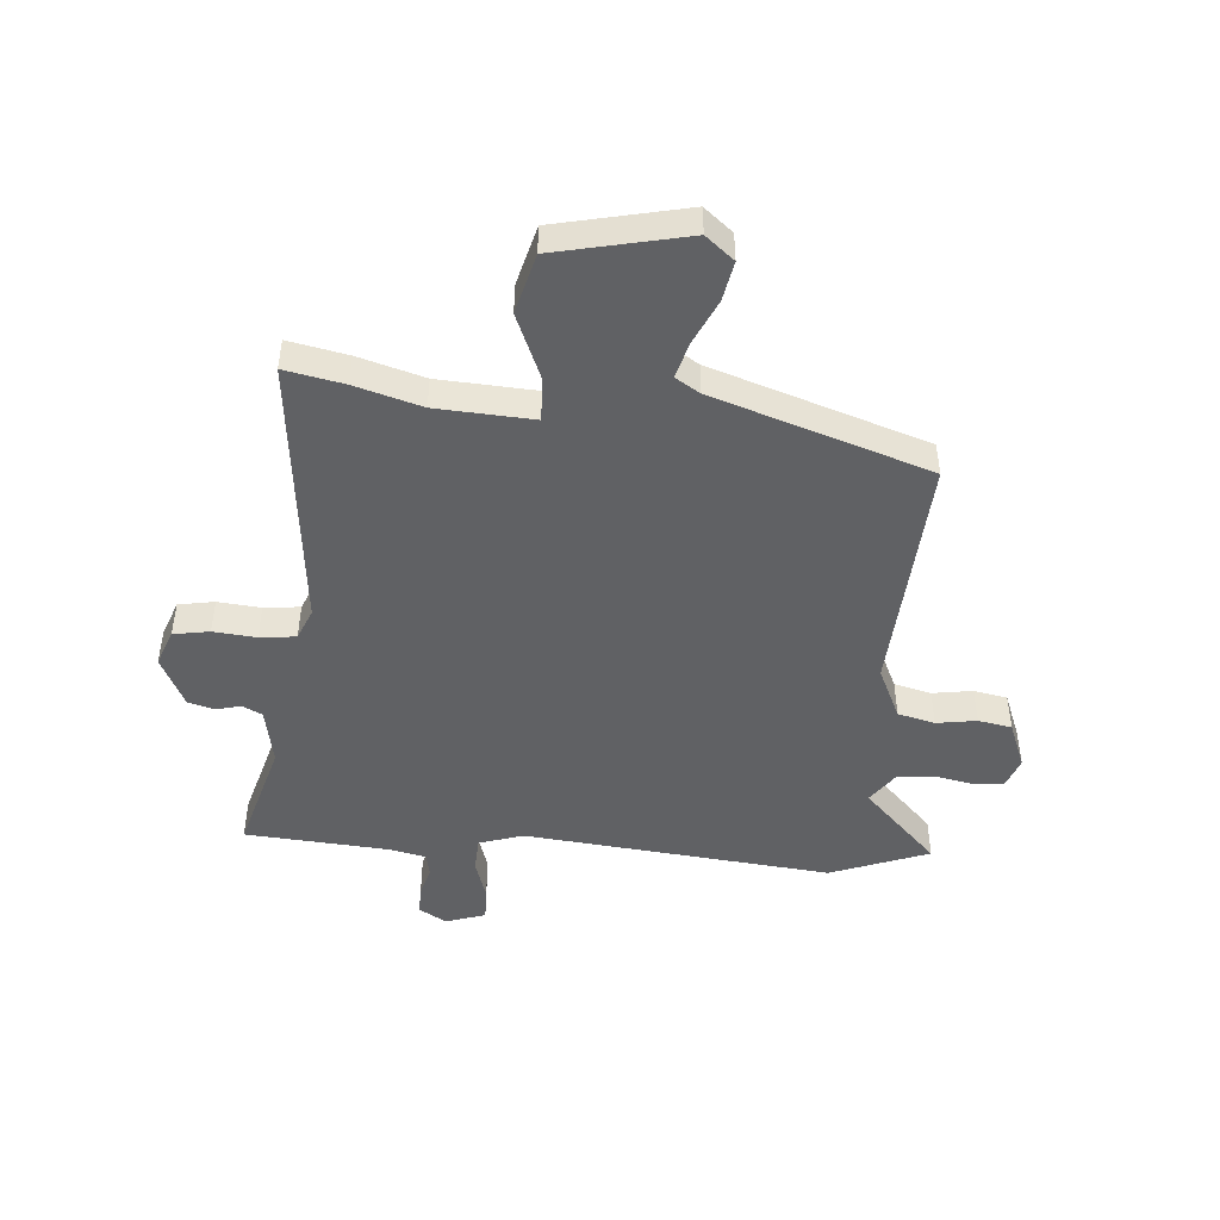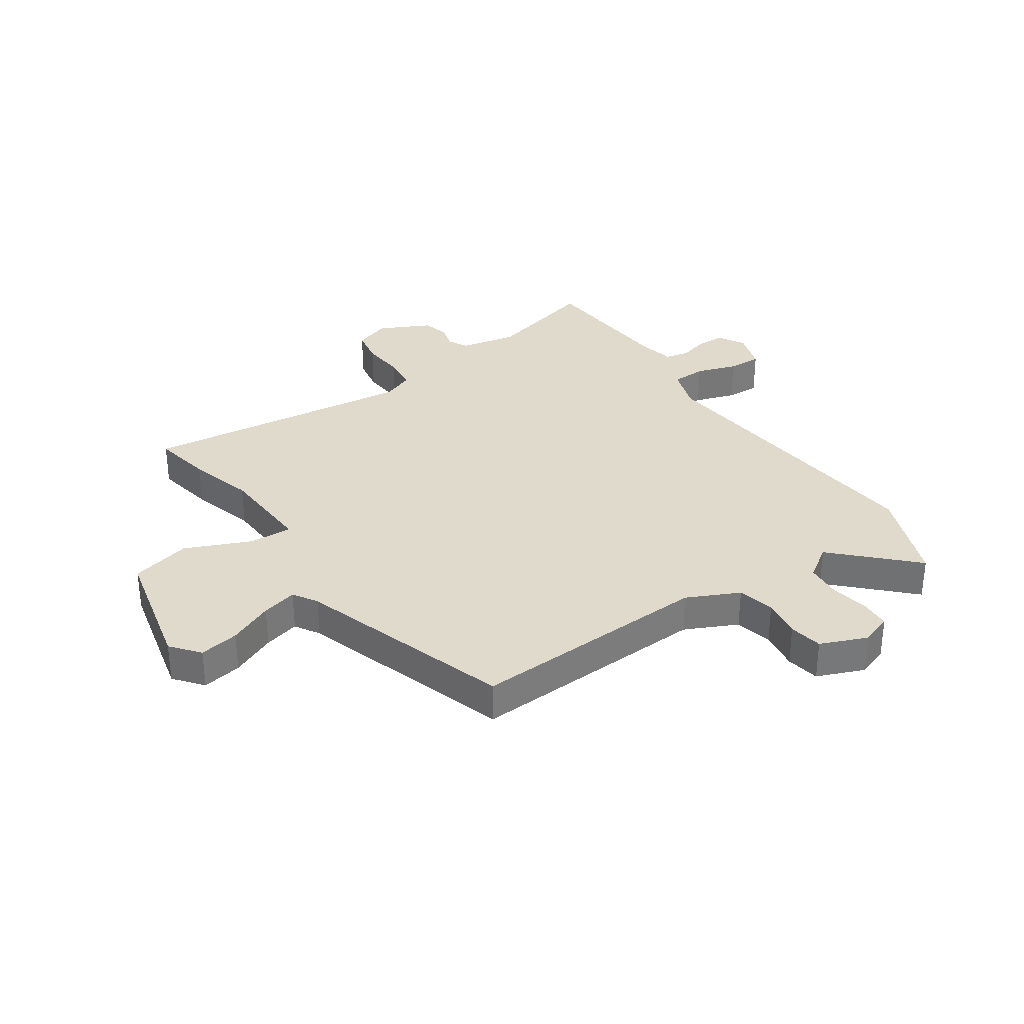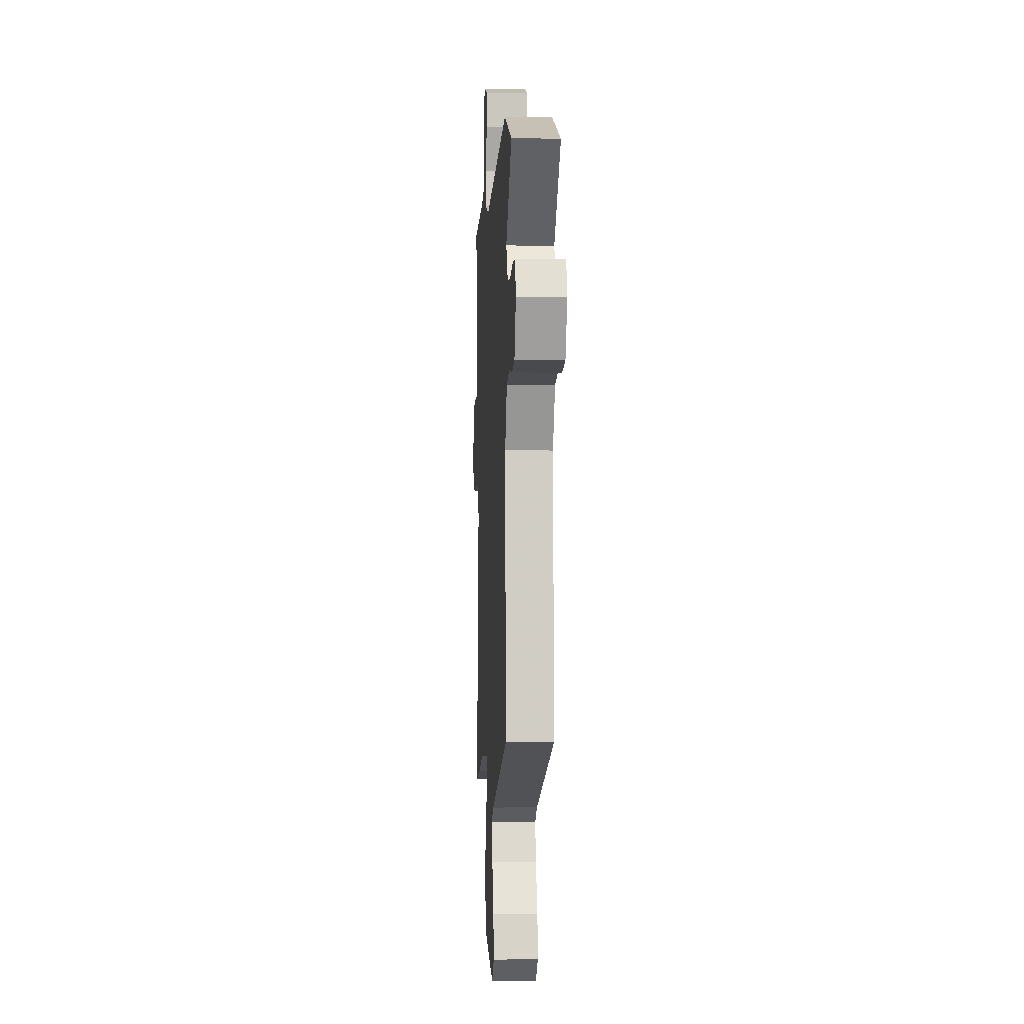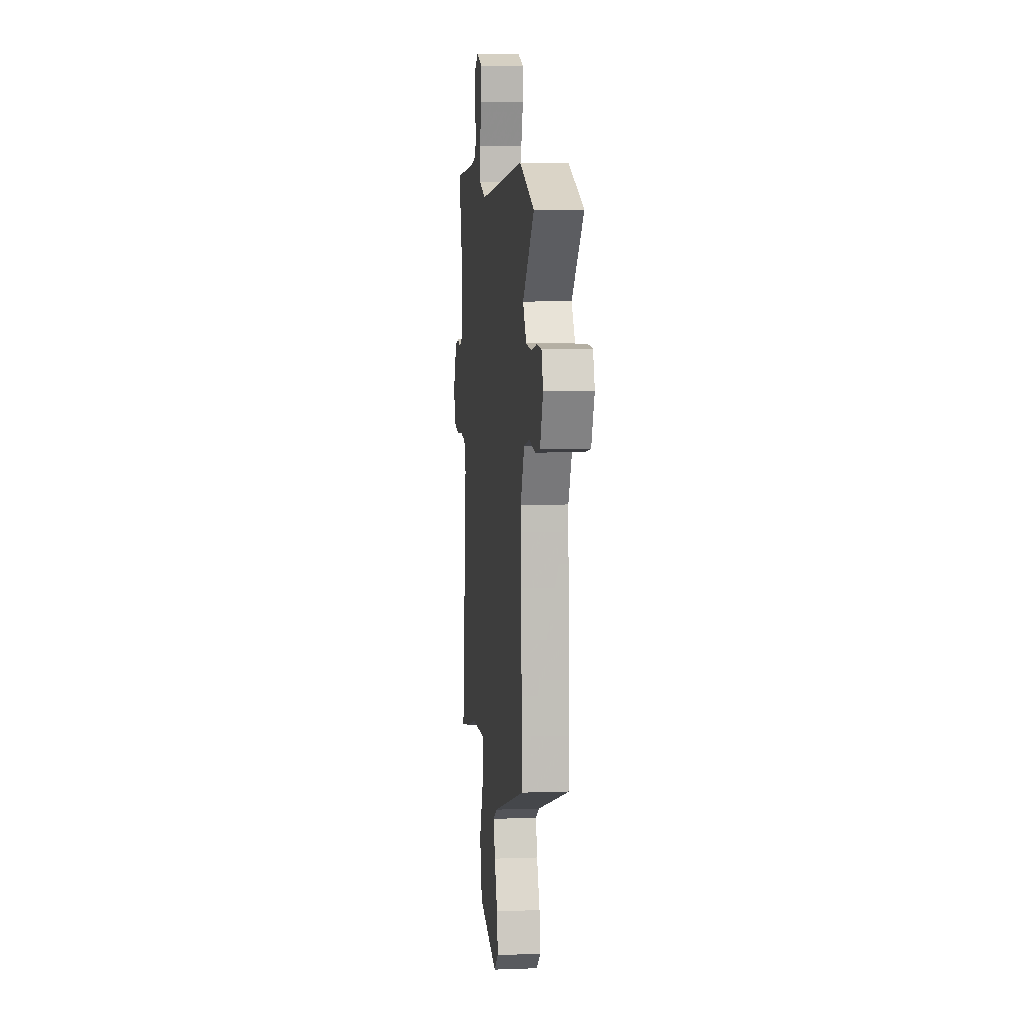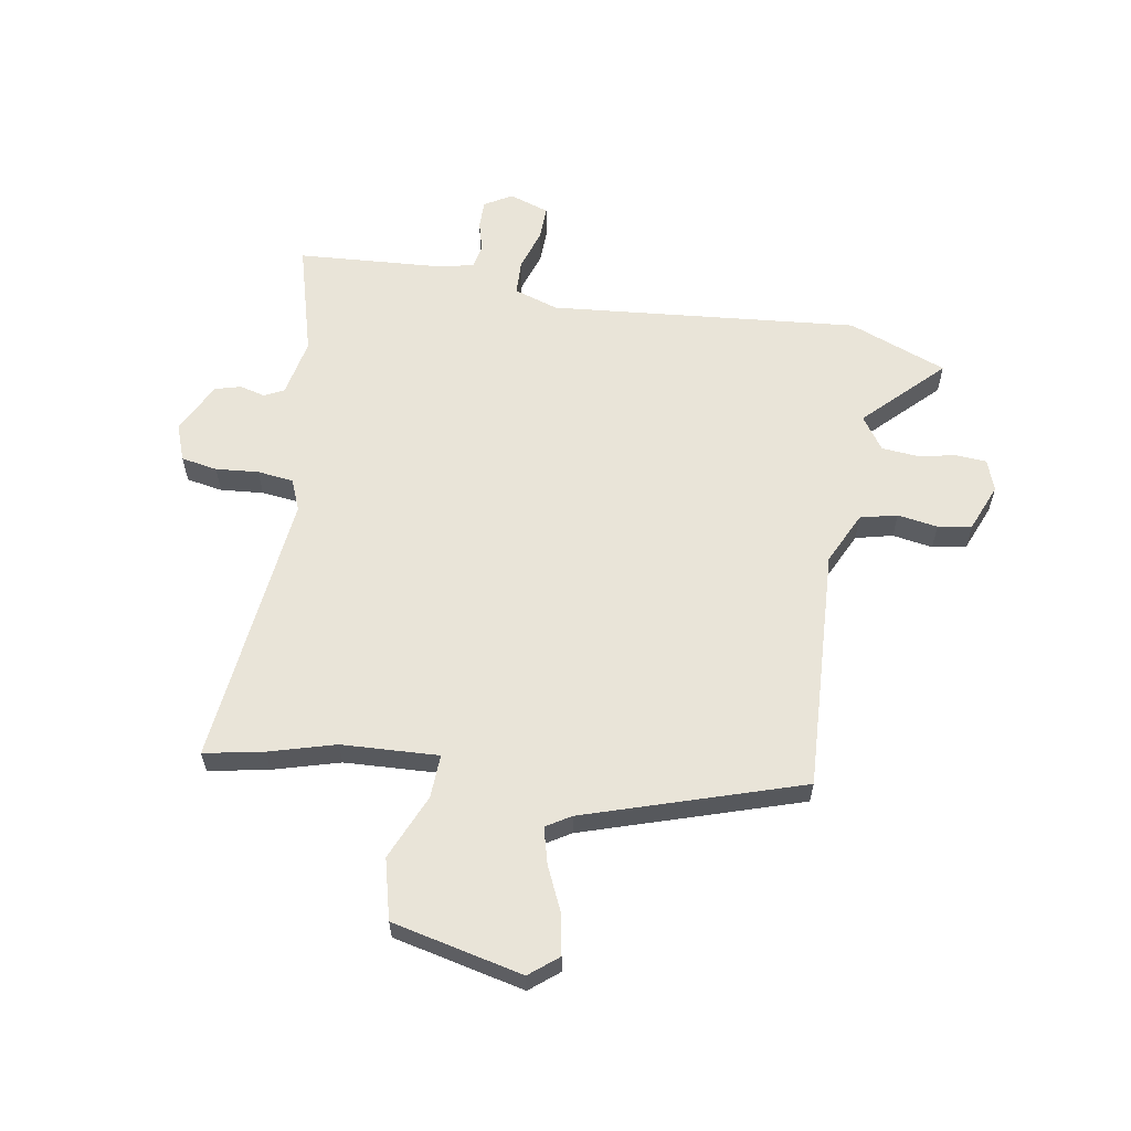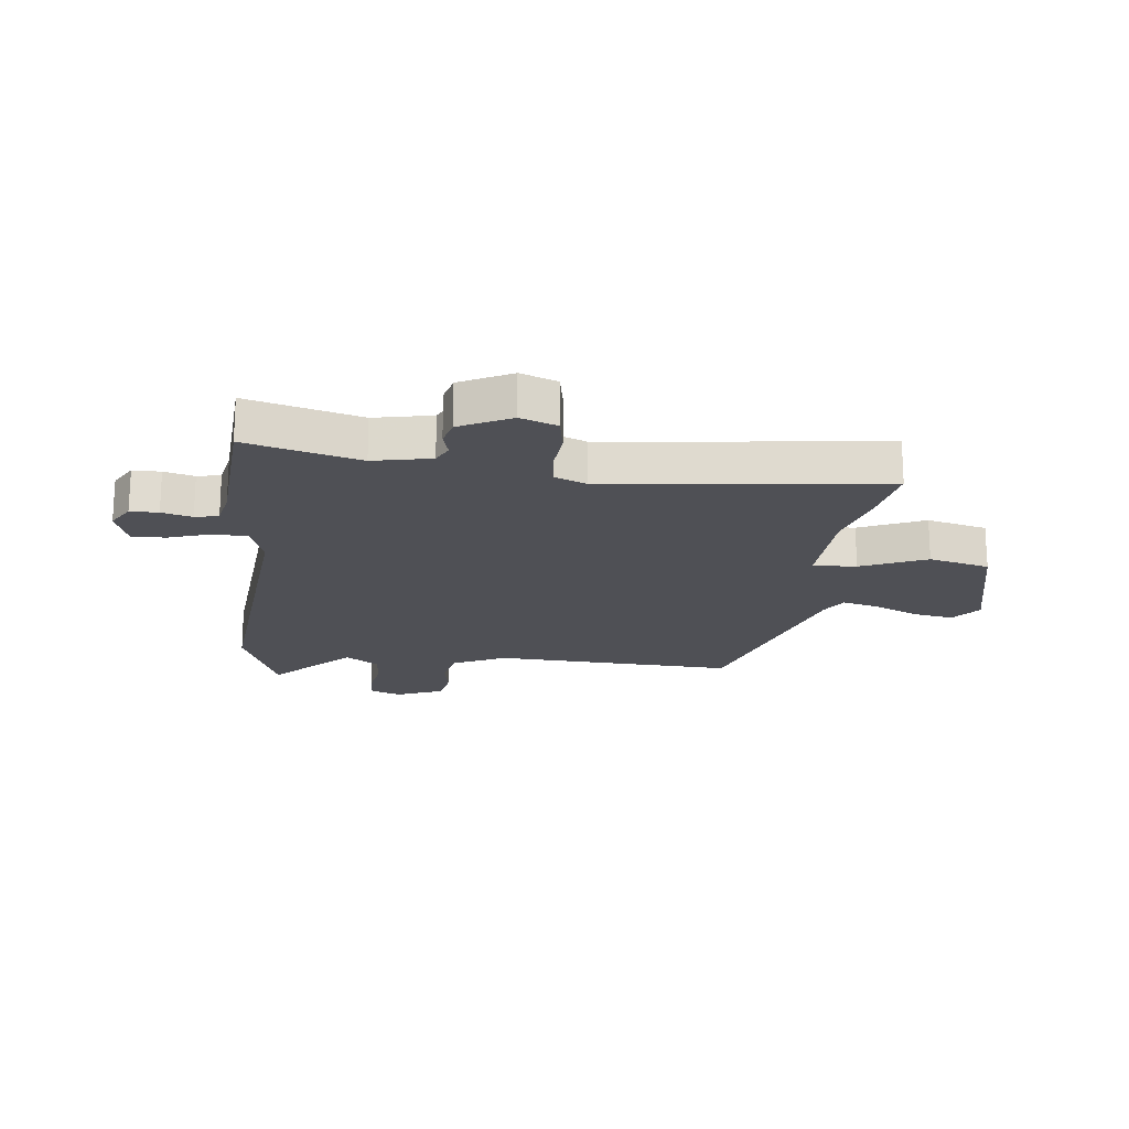
<metadata>
{"format":"obj","ext":"obj","renderer":"f3d","projection":"perspective","resolution":1024,"background":"white","views":[{"elev":-47.0,"azim":174.5,"up":"+Y"},{"elev":33.0,"azim":-124.5,"up":"+Y"},{"elev":-3.3,"azim":-93.2,"up":"+Z"},{"elev":6.9,"azim":-96.1,"up":"+Z"},{"elev":60.3,"azim":-170.9,"up":"+Y"},{"elev":-19.4,"azim":83.4,"up":"+Y"}]}
</metadata>
<code>
v -0.621 0.07 0.452
v -0.45 0.07 0.52
v 0.089 0.07 0.474
v 0.166 0.07 0.5
v 0.168 0.07 0.561
v 0.144 0.07 0.633
v 0.142 0.07 0.692
v 0.212 0.07 0.716
v 0.26 0.07 0.688
v 0.26 0.07 0.639
v 0.246 0.07 0.586
v 0.255 0.07 0.545
v 0.32 0.07 0.532
v 0.571 0.07 0.517
v 0.518 0.07 0.319
v 0.539 0.07 0.218
v 0.574 0.07 0.201
v 0.617 0.07 0.213
v 0.663 0.07 0.201
v 0.708 0.07 0.112
v 0.685 0.07 0.048
v 0.622 0.07 0.036
v 0.547 0.07 0.042
v 0.484 0.07 0.034
v 0.462 0.07 -0.021
v 0.519 0.07 -0.503
v 0.415 0.07 -0.484
v 0.299 0.07 -0.452
v 0.13 0.07 -0.445
v 0.134 0.07 -0.521
v 0.184 0.07 -0.635
v 0.158 0.07 -0.741
v -0.07 0.07 -0.795
v -0.12 0.07 -0.755
v -0.108 0.07 -0.685
v -0.073 0.07 -0.606
v -0.057 0.07 -0.543
v -0.1 0.07 -0.517
v -0.478 0.07 -0.399
v -0.459 0.07 0.025
v -0.503 0.07 0.116
v -0.568 0.07 0.131
v -0.638 0.07 0.119
v -0.697 0.07 0.129
v -0.731 0.07 0.211
v -0.712 0.07 0.266
v -0.659 0.07 0.27
v -0.591 0.07 0.258
v -0.528 0.07 0.264
v -0.489 0.07 0.322
v -0.621 0 0.452
v -0.45 0 0.52
v 0.089 0 0.474
v 0.166 0 0.5
v 0.168 0 0.561
v 0.144 0 0.633
v 0.142 0 0.692
v 0.212 0 0.716
v 0.26 0 0.688
v 0.26 0 0.639
v 0.246 0 0.586
v 0.255 0 0.545
v 0.32 0 0.532
v 0.571 0 0.517
v 0.518 0 0.319
v 0.539 0 0.218
v 0.574 0 0.201
v 0.617 0 0.213
v 0.663 0 0.201
v 0.708 0 0.112
v 0.685 0 0.048
v 0.622 0 0.036
v 0.547 0 0.042
v 0.484 0 0.034
v 0.462 0 -0.021
v 0.519 0 -0.503
v 0.415 0 -0.484
v 0.299 0 -0.452
v 0.13 0 -0.445
v 0.134 0 -0.521
v 0.184 0 -0.635
v 0.158 0 -0.741
v -0.07 0 -0.795
v -0.12 0 -0.755
v -0.108 0 -0.685
v -0.073 0 -0.606
v -0.057 0 -0.543
v -0.1 0 -0.517
v -0.478 0 -0.399
v -0.459 0 0.025
v -0.503 0 0.116
v -0.568 0 0.131
v -0.638 0 0.119
v -0.697 0 0.129
v -0.731 0 0.211
v -0.712 0 0.266
v -0.659 0 0.27
v -0.591 0 0.258
v -0.528 0 0.264
v -0.489 0 0.322
f 46 47 48
f 45 46 48
f 44 45 48
f 43 44 48
f 42 43 48
f 41 42 48 49
f 40 41 49 50
f 38 39 40
f 37 38 40 50
f 34 35 36
f 33 34 36
f 32 33 36
f 31 32 36
f 30 31 36
f 29 30 36 37
f 25 26 27 28
f 25 28 29
f 29 37 50
f 25 29 50
f 24 25 50
f 21 22 23
f 20 21 23
f 19 20 23
f 18 19 23
f 17 18 23
f 50 1 2
f 24 50 2
f 23 24 2
f 17 23 2
f 16 17 2
f 9 10 11
f 8 9 11
f 7 8 11
f 6 7 11
f 5 6 11
f 4 5 11 12
f 15 16 2 3
f 15 3 4
f 14 15 4
f 13 14 4
f 4 12 13
f 98 97 96
f 98 96 95
f 98 95 94
f 98 94 93
f 98 93 92
f 99 98 92 91
f 100 99 91 90
f 90 89 88
f 100 90 88 87
f 86 85 84
f 86 84 83
f 86 83 82
f 86 82 81
f 86 81 80
f 87 86 80 79
f 78 77 76 75
f 79 78 75
f 100 87 79
f 100 79 75
f 100 75 74
f 73 72 71
f 73 71 70
f 73 70 69
f 73 69 68
f 73 68 67
f 52 51 100
f 52 100 74
f 52 74 73
f 52 73 67
f 52 67 66
f 61 60 59
f 61 59 58
f 61 58 57
f 61 57 56
f 61 56 55
f 62 61 55 54
f 53 52 66 65
f 54 53 65
f 54 65 64
f 54 64 63
f 63 62 54
f 1 51 52 2
f 2 52 53 3
f 3 53 54 4
f 4 54 55 5
f 5 55 56 6
f 6 56 57 7
f 7 57 58 8
f 8 58 59 9
f 9 59 60 10
f 10 60 61 11
f 11 61 62 12
f 12 62 63 13
f 13 63 64 14
f 14 64 65 15
f 15 65 66 16
f 16 66 67 17
f 17 67 68 18
f 18 68 69 19
f 19 69 70 20
f 20 70 71 21
f 21 71 72 22
f 22 72 73 23
f 23 73 74 24
f 24 74 75 25
f 25 75 76 26
f 26 76 77 27
f 27 77 78 28
f 28 78 79 29
f 29 79 80 30
f 30 80 81 31
f 31 81 82 32
f 32 82 83 33
f 33 83 84 34
f 34 84 85 35
f 35 85 86 36
f 36 86 87 37
f 37 87 88 38
f 38 88 89 39
f 39 89 90 40
f 40 90 91 41
f 41 91 92 42
f 42 92 93 43
f 43 93 94 44
f 44 94 95 45
f 45 95 96 46
f 46 96 97 47
f 47 97 98 48
f 48 98 99 49
f 49 99 100 50
f 50 100 51 1

</code>
